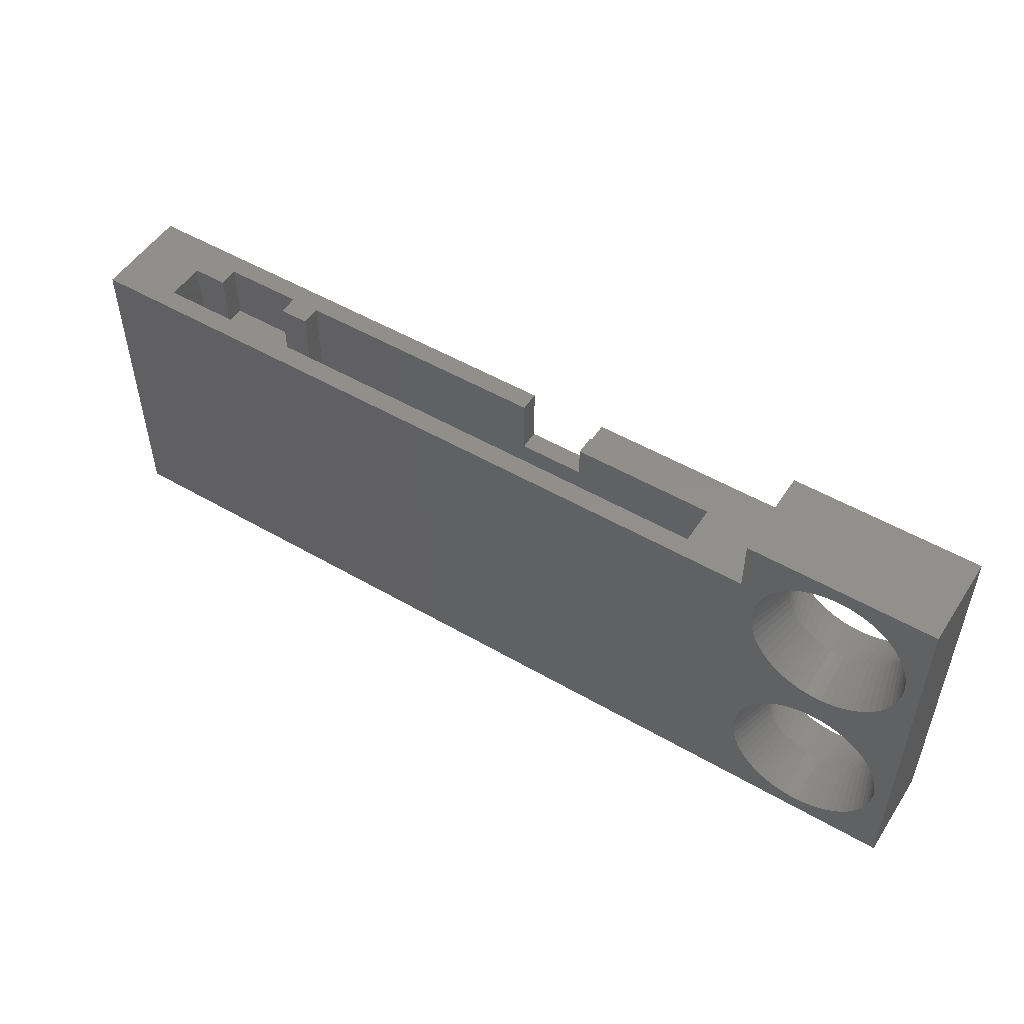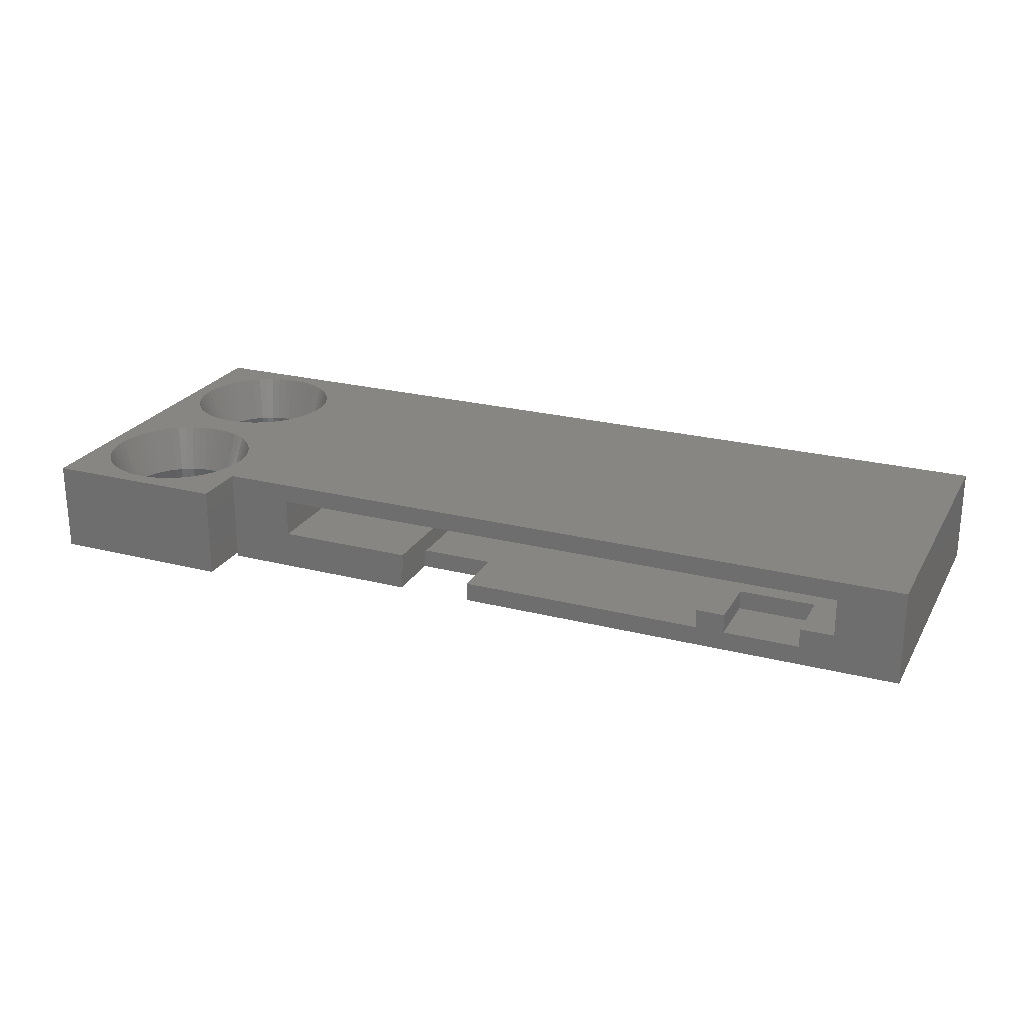
<metadata>
{"format":"stl","ext":"stl","renderer":"f3d","projection":"perspective","resolution":1024,"background":"white","views":[{"elev":51.4,"azim":-147.8,"up":"+Z"},{"elev":23.8,"azim":23.1,"up":"+Y"}]}
</metadata>
<code>
# stl→obj: 396 verts, 796 faces
v -9.6 -4.8 0
v -9.6 0 19.2
v -9.6 0 0
v -9.6 -4.8 19.2
v -0.8935 0 5.66
v 0 0 16.4
v 38.4 0 16.4
v -1.009 0 15.68
v -1.17 0 16.08
v -0.8935 0 15.26
v -0.8234 0 14.83
v -0.8 0 14.4
v -0.8234 0 13.97
v -0.8935 0 13.54
v -1.009 0 13.12
v -1.009 0 6.077
v -1.17 0 12.72
v -1.17 0 6.48
v -1.373 0 6.862
v -1.373 0 12.34
v -1.616 0 11.98
v -1.616 0 7.221
v -1.896 0 11.65
v -1.896 0 7.551
v -2.21 0 11.35
v -2.21 0 7.849
v -2.555 0 8.111
v -2.555 0 11.09
v -4.583 0 10.41
v -4.583 0 8.794
v -5.017 0 10.41
v -4.153 0 10.45
v -2.926 0 8.334
v -2.926 0 10.87
v -4.153 0 8.747
v -3.73 0 8.654
v -3.73 0 10.55
v -3.319 0 8.516
v -3.319 0 10.68
v -0.8234 0 5.232
v 38.4 0 0
v -0.8 0 4.8
v -0.8234 0 4.368
v -0.8935 0 3.94
v -1.009 0 3.523
v -1.17 0 3.12
v -1.373 0 2.738
v -1.616 0 2.379
v -1.896 0 2.049
v -2.21 0 1.751
v -2.555 0 1.489
v -2.926 0 1.266
v -4.153 0 0.8527
v -4.583 0 0.8059
v -3.73 0 0.9458
v -3.319 0 1.084
v 0 0 19.2
v -4.583 0 18.39
v -4.153 0 18.35
v -3.73 0 18.25
v -3.319 0 18.12
v -2.926 0 17.93
v -2.555 0 17.71
v -2.21 0 17.45
v -1.896 0 17.15
v -1.616 0 16.82
v -1.373 0 16.46
v -5.017 0 18.39
v -5.447 0 18.35
v -5.87 0 18.25
v -6.281 0 18.12
v -6.674 0 17.93
v -7.045 0 17.71
v -7.39 0 17.45
v -7.704 0 17.15
v -7.984 0 16.82
v -8.227 0 16.46
v -8.43 0 16.08
v -8.591 0 15.68
v -8.706 0 15.26
v -8.777 0 14.83
v -8.8 0 14.4
v -8.777 0 13.97
v -5.017 0 8.794
v -5.447 0 10.45
v -5.447 0 8.747
v -5.87 0 10.55
v -5.87 0 8.654
v -6.281 0 10.68
v -6.281 0 8.516
v -6.674 0 10.87
v -6.674 0 8.334
v -7.045 0 11.09
v -7.045 0 8.111
v -7.39 0 11.35
v -7.39 0 7.849
v -7.704 0 11.65
v -7.704 0 7.551
v -7.984 0 11.98
v -7.984 0 7.221
v -8.227 0 12.34
v -8.227 0 6.862
v -8.43 0 12.72
v -8.43 0 6.48
v -8.591 0 13.12
v -8.591 0 6.077
v -8.706 0 13.54
v -8.706 0 5.66
v -8.777 0 5.232
v -8.8 0 4.8
v -8.777 0 4.368
v -8.706 0 3.94
v -8.591 0 3.523
v -8.43 0 3.12
v -8.227 0 2.738
v -7.984 0 2.379
v -7.704 0 2.049
v -7.39 0 1.751
v -7.045 0 1.489
v -6.674 0 1.266
v -6.281 0 1.084
v -5.87 0 0.9458
v -5.447 0 0.8527
v -5.017 0 0.8059
v -5.017 -4.8 18.39
v 0 -4.8 19.2
v -5.447 -4.8 18.35
v -5.87 -4.8 18.25
v -6.281 -4.8 18.12
v -6.674 -4.8 17.93
v -7.045 -4.8 17.71
v -7.39 -4.8 17.45
v -7.704 -4.8 17.15
v -7.984 -4.8 16.82
v -8.227 -4.8 16.46
v -8.43 -4.8 16.08
v -8.591 -4.8 15.68
v -8.706 -4.8 15.26
v -8.777 -4.8 14.83
v -8.8 -4.8 14.4
v -8.777 -4.8 13.97
v -5.017 -4.8 10.41
v -5.017 -4.8 8.794
v -4.583 -4.8 10.41
v -5.447 -4.8 10.45
v -5.447 -4.8 8.747
v -5.87 -4.8 10.55
v -5.87 -4.8 8.654
v -6.281 -4.8 10.68
v -6.281 -4.8 8.516
v -6.674 -4.8 10.87
v -6.674 -4.8 8.334
v -7.045 -4.8 11.09
v -7.045 -4.8 8.111
v -7.39 -4.8 11.35
v -7.39 -4.8 7.849
v -7.704 -4.8 11.65
v -7.704 -4.8 7.551
v -7.984 -4.8 11.98
v -7.984 -4.8 7.221
v -8.227 -4.8 12.34
v -8.227 -4.8 6.862
v -8.43 -4.8 12.72
v -8.43 -4.8 6.48
v -8.591 -4.8 13.12
v -8.591 -4.8 6.077
v -8.706 -4.8 13.54
v -8.706 -4.8 5.66
v -8.777 -4.8 5.232
v -8.8 -4.8 4.8
v -5.017 -4.8 0.8059
v -4.583 -4.8 0.8059
v -5.447 -4.8 0.8527
v -5.87 -4.8 0.9458
v -6.281 -4.8 1.084
v -6.674 -4.8 1.266
v -7.045 -4.8 1.489
v -7.39 -4.8 1.751
v -7.704 -4.8 2.049
v -7.984 -4.8 2.379
v -8.227 -4.8 2.738
v -8.43 -4.8 3.12
v -8.591 -4.8 3.523
v -8.706 -4.8 3.94
v -8.777 -4.8 4.368
v -4.583 -4.8 18.39
v -4.153 -4.8 18.35
v -3.73 -4.8 18.25
v -3.319 -4.8 18.12
v -2.926 -4.8 17.93
v -2.555 -4.8 17.71
v -2.21 -4.8 17.45
v -1.896 -4.8 17.15
v -1.616 -4.8 16.82
v 0 -4.8 16.4
v -1.373 -4.8 16.46
v -1.17 -4.8 16.08
v -1.009 -4.8 15.68
v -0.8935 -4.8 15.26
v -0.8234 -4.8 14.83
v -0.8 -4.8 14.4
v -0.8234 -4.8 13.97
v -0.8935 -4.8 13.54
v -0.8935 -4.8 5.66
v -1.009 -4.8 13.12
v -4.583 -4.8 8.794
v -4.153 -4.8 10.45
v -4.153 -4.8 8.747
v -3.73 -4.8 10.55
v -3.73 -4.8 8.654
v -3.319 -4.8 10.68
v -3.319 -4.8 8.516
v -2.926 -4.8 10.87
v -2.926 -4.8 8.334
v -2.555 -4.8 11.09
v -2.555 -4.8 8.111
v -2.21 -4.8 11.35
v -2.21 -4.8 7.849
v -1.896 -4.8 11.65
v -1.896 -4.8 7.551
v -1.616 -4.8 11.98
v -1.616 -4.8 7.221
v -1.373 -4.8 12.34
v -1.373 -4.8 6.862
v -1.17 -4.8 12.72
v -1.17 -4.8 6.48
v -1.009 -4.8 6.077
v -0.8234 -4.8 5.232
v 0 -4.8 0
v -0.8 -4.8 4.8
v -0.8234 -4.8 4.368
v -0.8935 -4.8 3.94
v -1.009 -4.8 3.523
v -1.17 -4.8 3.12
v -1.373 -4.8 2.738
v -1.616 -4.8 2.379
v -1.896 -4.8 2.049
v -2.21 -4.8 1.751
v -2.555 -4.8 1.489
v -2.926 -4.8 1.266
v -3.319 -4.8 1.084
v -3.73 -4.8 0.9458
v -4.153 -4.8 0.8527
v 38.4 -5 0
v 0 -5 0
v -7.925 -2.4 5.488
v -7.981 -2.4 5.146
v -7.832 -2.4 5.822
v -7.704 -2.4 6.144
v -7.542 -2.4 6.45
v -7.348 -2.4 6.737
v -7.123 -2.4 7.001
v -6.872 -2.4 7.239
v -6.596 -2.4 7.449
v -6.299 -2.4 7.627
v -5.984 -2.4 7.773
v -5.656 -2.4 7.883
v -5.318 -2.4 7.958
v -4.973 -2.4 7.995
v -4.627 -2.4 7.995
v -4.282 -2.4 7.958
v -3.944 -2.4 7.883
v -3.616 -2.4 7.773
v -3.301 -2.4 7.627
v -3.004 -2.4 7.449
v -2.728 -2.4 7.239
v -2.477 -2.4 7.001
v -2.252 -2.4 6.737
v -2.058 -2.4 6.45
v -1.896 -2.4 6.144
v -1.768 -2.4 5.822
v -1.675 -2.4 5.488
v -1.619 -2.4 5.146
v -1.6 -2.4 4.8
v -1.619 -2.4 4.454
v -1.675 -2.4 4.112
v -1.768 -2.4 3.778
v -1.896 -2.4 3.456
v -2.058 -2.4 3.15
v -2.252 -2.4 2.863
v -2.477 -2.4 2.599
v -2.728 -2.4 2.361
v -3.004 -2.4 2.151
v -3.301 -2.4 1.973
v -3.616 -2.4 1.827
v -3.944 -2.4 1.717
v -4.282 -2.4 1.642
v -4.627 -2.4 1.605
v -4.973 -2.4 1.605
v -5.318 -2.4 1.642
v -5.656 -2.4 1.717
v -5.984 -2.4 1.827
v -6.299 -2.4 1.973
v -6.596 -2.4 2.151
v -6.872 -2.4 2.361
v -7.123 -2.4 2.599
v -7.348 -2.4 2.863
v -7.542 -2.4 3.15
v -7.704 -2.4 3.456
v -7.832 -2.4 3.778
v -7.925 -2.4 4.112
v -7.981 -2.4 4.454
v -8 -2.4 4.8
v 0 -5 16.4
v -7.925 -2.4 15.09
v -7.981 -2.4 14.75
v -7.832 -2.4 15.42
v -7.704 -2.4 15.74
v -7.542 -2.4 16.05
v -7.348 -2.4 16.34
v -7.123 -2.4 16.6
v -6.872 -2.4 16.84
v -6.596 -2.4 17.05
v -6.299 -2.4 17.23
v -5.984 -2.4 17.37
v -5.656 -2.4 17.48
v -5.318 -2.4 17.56
v -4.973 -2.4 17.6
v -4.627 -2.4 17.6
v -4.282 -2.4 17.56
v -3.944 -2.4 17.48
v -3.616 -2.4 17.37
v -3.301 -2.4 17.23
v -3.004 -2.4 17.05
v -2.728 -2.4 16.84
v -2.477 -2.4 16.6
v -2.252 -2.4 16.34
v -2.058 -2.4 16.05
v -1.896 -2.4 15.74
v -1.768 -2.4 15.42
v -1.675 -2.4 15.09
v -1.619 -2.4 14.75
v -1.6 -2.4 14.4
v -1.619 -2.4 14.05
v -1.675 -2.4 13.71
v -1.768 -2.4 13.38
v -1.896 -2.4 13.06
v -2.058 -2.4 12.75
v -2.252 -2.4 12.46
v -2.477 -2.4 12.2
v -2.728 -2.4 11.96
v -3.004 -2.4 11.75
v -3.301 -2.4 11.57
v -3.616 -2.4 11.43
v -3.944 -2.4 11.32
v -4.282 -2.4 11.24
v -4.627 -2.4 11.2
v -4.973 -2.4 11.2
v -5.318 -2.4 11.24
v -5.656 -2.4 11.32
v -5.984 -2.4 11.43
v -6.299 -2.4 11.57
v -6.596 -2.4 11.75
v -6.872 -2.4 11.96
v -7.123 -2.4 12.2
v -7.348 -2.4 12.46
v -7.542 -2.4 12.75
v -7.704 -2.4 13.06
v -7.832 -2.4 13.38
v -7.925 -2.4 13.71
v -7.981 -2.4 14.05
v -8 -2.4 14.4
v 10.7 -4 13.4
v 14.6 -5 13.4
v 14.6 -4 13.4
v 10.6 -5 13.4
v 10.6 -4 13.4
v 14.6 -4 16.4
v 14.6 -5 16.4
v 10.6 -5 16.4
v 10.6 -4 16.4
v 10.7 -4 16.4
v 29.2 -3 13.4
v 33.2 -4 13.4
v 33.2 -3 13.4
v 29.2 -4 13.4
v 33.2 -3 16.4
v 33.2 -4 16.4
v 29.2 -4 16.4
v 38.4 -5 16.4
v 29.2 -3 16.4
v 27.7 -3 16.4
v 34.95 -3 16.4
v 34.95 -1 16.4
v 3.45 -1 16.4
v 3.45 -3 16.4
v 27.7 -4 16.4
v 10.7 -3 16.4
v 3.45 -1 8.4
v 34.95 -1 8.4
v 27.7 -4 8.4
v 10.7 -4 8.4
v 3.45 -3 8.4
v 10.7 -3 8.4
v 34.95 -3 8.4
v 27.7 -3 8.4
f 1 2 3
f 2 1 4
f 5 6 7
f 6 8 9
f 6 10 8
f 6 11 10
f 6 12 11
f 6 13 12
f 6 14 13
f 6 5 14
f 14 5 15
f 16 15 5
f 15 16 17
f 18 17 16
f 19 20 18
f 20 19 21
f 21 22 23
f 23 24 25
f 26 25 24
f 27 28 26
f 29 30 31
f 32 30 29
f 33 34 27
f 32 35 30
f 32 36 35
f 37 36 32
f 36 37 38
f 39 38 37
f 38 39 33
f 34 33 39
f 28 27 34
f 25 26 28
f 24 23 22
f 22 21 19
f 17 18 20
f 7 40 5
f 41 40 7
f 40 41 42
f 42 41 43
f 43 41 44
f 44 41 45
f 45 41 46
f 46 41 47
f 47 41 48
f 48 41 49
f 49 41 50
f 50 41 51
f 51 41 52
f 53 3 54
f 3 53 41
f 55 41 53
f 56 41 55
f 52 41 56
f 57 58 2
f 57 59 58
f 57 60 59
f 57 61 60
f 57 62 61
f 57 63 62
f 57 64 63
f 57 65 64
f 57 66 65
f 6 66 57
f 66 6 67
f 67 6 9
f 68 2 58
f 69 2 68
f 70 2 69
f 71 2 70
f 72 2 71
f 73 2 72
f 74 2 73
f 75 2 74
f 76 2 75
f 77 2 76
f 78 2 77
f 79 2 78
f 80 2 79
f 81 2 80
f 82 2 81
f 83 2 82
f 84 31 30
f 31 84 85
f 86 85 84
f 85 86 87
f 88 87 86
f 87 88 89
f 90 89 88
f 89 90 91
f 92 91 90
f 91 92 93
f 94 93 92
f 93 94 95
f 96 95 94
f 95 96 97
f 98 97 96
f 97 98 99
f 100 99 98
f 99 100 101
f 102 101 100
f 101 102 103
f 104 103 102
f 103 104 105
f 106 105 104
f 105 106 107
f 108 107 106
f 107 108 83
f 109 83 108
f 83 109 2
f 3 109 110
f 3 110 111
f 109 3 2
f 112 3 111
f 113 3 112
f 114 3 113
f 115 3 114
f 116 3 115
f 117 3 116
f 118 3 117
f 119 3 118
f 120 3 119
f 121 3 120
f 122 3 121
f 123 3 122
f 124 3 123
f 54 3 124
f 4 125 126
f 4 127 125
f 4 128 127
f 4 129 128
f 4 130 129
f 4 131 130
f 4 132 131
f 4 133 132
f 4 134 133
f 4 135 134
f 4 136 135
f 4 137 136
f 4 138 137
f 4 139 138
f 4 140 139
f 4 141 140
f 142 143 144
f 145 143 142
f 146 145 147
f 148 147 149
f 150 149 151
f 152 151 153
f 154 153 155
f 156 155 157
f 145 146 143
f 158 157 159
f 147 148 146
f 160 159 161
f 149 150 148
f 162 161 163
f 151 152 150
f 153 154 152
f 164 163 165
f 155 156 154
f 166 165 167
f 157 158 156
f 159 160 158
f 168 167 141
f 169 141 4
f 161 162 160
f 163 164 162
f 165 166 164
f 167 168 166
f 141 169 168
f 1 169 4
f 169 1 170
f 171 1 172
f 173 1 171
f 174 1 173
f 175 1 174
f 176 1 175
f 177 1 176
f 178 1 177
f 179 1 178
f 180 1 179
f 181 1 180
f 182 1 181
f 183 1 182
f 184 1 183
f 185 1 184
f 170 1 185
f 186 126 125
f 187 126 186
f 188 126 187
f 189 126 188
f 190 126 189
f 191 126 190
f 192 126 191
f 193 126 192
f 194 126 193
f 195 194 196
f 194 195 126
f 197 195 196
f 198 195 197
f 199 195 198
f 200 195 199
f 201 195 200
f 202 195 201
f 203 195 202
f 204 203 205
f 206 144 143
f 144 206 207
f 208 207 206
f 207 208 209
f 210 209 208
f 209 210 211
f 212 211 210
f 211 212 213
f 214 213 212
f 213 214 215
f 216 215 214
f 215 216 217
f 218 217 216
f 217 218 219
f 220 219 218
f 219 220 221
f 222 221 220
f 221 222 223
f 224 223 222
f 223 224 225
f 226 225 224
f 225 226 205
f 227 205 226
f 204 205 227
f 203 204 195
f 228 195 204
f 229 228 230
f 229 230 231
f 229 172 1
f 228 229 195
f 232 229 231
f 233 229 232
f 234 229 233
f 235 229 234
f 236 229 235
f 237 229 236
f 238 229 237
f 239 229 238
f 240 229 239
f 241 229 240
f 242 229 241
f 243 229 242
f 172 229 243
f 229 244 245
f 244 229 41
f 3 229 1
f 229 3 41
f 246 247 109
f 108 246 109
f 248 246 108
f 106 248 108
f 249 248 106
f 104 249 106
f 250 249 104
f 102 250 104
f 251 250 102
f 100 251 102
f 252 251 100
f 98 252 100
f 253 252 98
f 96 253 98
f 254 253 96
f 94 254 96
f 255 254 94
f 92 255 94
f 256 255 92
f 90 256 92
f 257 256 90
f 88 257 90
f 258 257 88
f 86 258 88
f 259 258 86
f 84 259 86
f 259 30 260
f 30 259 84
f 30 261 260
f 35 261 30
f 35 262 261
f 36 262 35
f 36 263 262
f 38 263 36
f 38 264 263
f 33 264 38
f 33 265 264
f 33 27 265
f 27 266 265
f 27 26 266
f 26 267 266
f 26 24 267
f 24 268 267
f 24 22 268
f 22 269 268
f 22 19 269
f 19 270 269
f 19 18 270
f 18 271 270
f 18 16 271
f 16 272 271
f 16 5 272
f 5 273 272
f 5 40 273
f 40 274 273
f 40 42 274
f 274 42 275
f 42 43 275
f 275 43 276
f 43 44 276
f 276 44 277
f 44 45 277
f 277 45 278
f 45 46 278
f 278 46 279
f 46 47 279
f 279 47 280
f 47 48 280
f 280 48 281
f 48 49 281
f 281 49 282
f 49 50 282
f 282 50 283
f 50 51 283
f 283 51 284
f 51 52 284
f 284 52 285
f 52 56 285
f 285 56 286
f 56 55 286
f 286 55 287
f 55 53 287
f 287 53 288
f 53 54 288
f 54 289 288
f 289 54 124
f 289 124 290
f 290 124 123
f 290 123 291
f 291 123 122
f 291 122 292
f 292 122 121
f 292 121 293
f 293 121 120
f 294 293 120
f 294 120 119
f 295 294 119
f 295 119 118
f 296 295 118
f 296 118 117
f 297 296 117
f 297 117 116
f 298 297 116
f 298 116 115
f 299 298 115
f 299 115 114
f 300 299 114
f 300 114 113
f 301 300 113
f 301 113 112
f 302 301 112
f 302 112 111
f 303 302 111
f 303 111 110
f 247 303 110
f 109 247 110
f 273 228 272
f 228 204 272
f 272 204 271
f 204 227 271
f 271 227 270
f 227 226 270
f 270 226 269
f 226 224 269
f 269 224 268
f 224 222 268
f 268 222 267
f 222 220 267
f 267 220 266
f 220 218 266
f 266 218 265
f 218 216 265
f 265 216 264
f 216 214 264
f 264 214 263
f 214 212 263
f 263 212 262
f 212 210 262
f 262 210 261
f 210 208 261
f 261 208 260
f 208 206 260
f 206 259 260
f 259 206 143
f 259 143 258
f 258 143 146
f 258 146 257
f 257 146 148
f 257 148 256
f 256 148 150
f 256 150 255
f 255 150 152
f 254 255 152
f 254 152 154
f 253 254 154
f 253 154 156
f 252 253 156
f 252 156 158
f 251 252 158
f 251 158 160
f 250 251 160
f 250 160 162
f 249 250 162
f 249 162 164
f 248 249 164
f 248 164 166
f 246 248 166
f 246 166 168
f 247 246 168
f 247 168 169
f 303 247 169
f 303 169 170
f 302 303 170
f 185 302 170
f 301 302 185
f 184 301 185
f 300 301 184
f 183 300 184
f 299 300 183
f 182 299 183
f 298 299 182
f 181 298 182
f 297 298 181
f 180 297 181
f 296 297 180
f 179 296 180
f 295 296 179
f 178 295 179
f 294 295 178
f 177 294 178
f 293 294 177
f 176 293 177
f 292 293 176
f 175 292 176
f 291 292 175
f 174 291 175
f 290 291 174
f 173 290 174
f 289 290 173
f 171 289 173
f 289 172 288
f 172 289 171
f 172 287 288
f 243 287 172
f 243 286 287
f 242 286 243
f 242 285 286
f 241 285 242
f 241 284 285
f 240 284 241
f 240 283 284
f 240 239 283
f 239 282 283
f 239 238 282
f 238 281 282
f 238 237 281
f 237 280 281
f 237 236 280
f 236 279 280
f 236 235 279
f 235 278 279
f 235 234 278
f 234 277 278
f 234 233 277
f 233 276 277
f 233 232 276
f 232 275 276
f 232 231 275
f 231 274 275
f 231 230 274
f 274 230 273
f 230 228 273
f 245 195 229
f 195 245 304
f 126 6 57
f 6 126 195
f 305 306 81
f 80 305 81
f 307 305 80
f 79 307 80
f 308 307 79
f 78 308 79
f 309 308 78
f 77 309 78
f 310 309 77
f 76 310 77
f 311 310 76
f 75 311 76
f 312 311 75
f 74 312 75
f 313 312 74
f 73 313 74
f 314 313 73
f 72 314 73
f 315 314 72
f 71 315 72
f 316 315 71
f 70 316 71
f 317 316 70
f 69 317 70
f 318 317 69
f 68 318 69
f 318 58 319
f 58 318 68
f 58 320 319
f 59 320 58
f 59 321 320
f 60 321 59
f 60 322 321
f 61 322 60
f 61 323 322
f 62 323 61
f 62 324 323
f 62 63 324
f 63 325 324
f 63 64 325
f 64 326 325
f 64 65 326
f 65 327 326
f 65 66 327
f 66 328 327
f 66 67 328
f 67 329 328
f 67 9 329
f 9 330 329
f 9 8 330
f 8 331 330
f 8 10 331
f 10 332 331
f 10 11 332
f 11 333 332
f 11 12 333
f 333 12 334
f 12 13 334
f 334 13 335
f 13 14 335
f 335 14 336
f 14 15 336
f 336 15 337
f 15 17 337
f 337 17 338
f 17 20 338
f 338 20 339
f 20 21 339
f 339 21 340
f 21 23 340
f 340 23 341
f 23 25 341
f 341 25 342
f 25 28 342
f 342 28 343
f 28 34 343
f 343 34 344
f 34 39 344
f 344 39 345
f 39 37 345
f 345 37 346
f 37 32 346
f 346 32 347
f 32 29 347
f 29 348 347
f 348 29 31
f 348 31 349
f 349 31 85
f 349 85 350
f 350 85 87
f 350 87 351
f 351 87 89
f 351 89 352
f 352 89 91
f 353 352 91
f 353 91 93
f 354 353 93
f 354 93 95
f 355 354 95
f 355 95 97
f 356 355 97
f 356 97 99
f 357 356 99
f 357 99 101
f 358 357 101
f 358 101 103
f 359 358 103
f 359 103 105
f 360 359 105
f 360 105 107
f 361 360 107
f 361 107 83
f 362 361 83
f 362 83 82
f 306 362 82
f 81 306 82
f 332 200 331
f 200 199 331
f 331 199 330
f 199 198 330
f 330 198 329
f 198 197 329
f 329 197 328
f 197 196 328
f 328 196 327
f 196 194 327
f 327 194 326
f 194 193 326
f 326 193 325
f 193 192 325
f 325 192 324
f 192 191 324
f 324 191 323
f 191 190 323
f 323 190 322
f 190 189 322
f 322 189 321
f 189 188 321
f 321 188 320
f 188 187 320
f 320 187 319
f 187 186 319
f 186 318 319
f 318 186 125
f 318 125 317
f 317 125 127
f 317 127 316
f 316 127 128
f 316 128 315
f 315 128 129
f 315 129 314
f 314 129 130
f 313 314 130
f 313 130 131
f 312 313 131
f 312 131 132
f 311 312 132
f 311 132 133
f 310 311 133
f 310 133 134
f 309 310 134
f 309 134 135
f 308 309 135
f 308 135 136
f 307 308 136
f 307 136 137
f 305 307 137
f 305 137 138
f 306 305 138
f 306 138 139
f 362 306 139
f 362 139 140
f 361 362 140
f 141 361 140
f 360 361 141
f 167 360 141
f 359 360 167
f 165 359 167
f 358 359 165
f 163 358 165
f 357 358 163
f 161 357 163
f 356 357 161
f 159 356 161
f 355 356 159
f 157 355 159
f 354 355 157
f 155 354 157
f 353 354 155
f 153 353 155
f 352 353 153
f 151 352 153
f 351 352 151
f 149 351 151
f 350 351 149
f 147 350 149
f 349 350 147
f 145 349 147
f 348 349 145
f 142 348 145
f 348 144 347
f 144 348 142
f 144 346 347
f 207 346 144
f 207 345 346
f 209 345 207
f 209 344 345
f 211 344 209
f 211 343 344
f 213 343 211
f 213 342 343
f 213 215 342
f 215 341 342
f 215 217 341
f 217 340 341
f 217 219 340
f 219 339 340
f 219 221 339
f 221 338 339
f 221 223 338
f 223 337 338
f 223 225 337
f 225 336 337
f 225 205 336
f 205 335 336
f 205 203 335
f 203 334 335
f 203 202 334
f 202 333 334
f 202 201 333
f 333 201 332
f 201 200 332
f 2 126 57
f 126 2 4
f 363 364 365
f 366 363 367
f 363 366 364
f 364 368 365
f 368 364 369
f 370 367 371
f 367 370 366
f 367 372 371
f 372 367 363
f 373 374 375
f 374 373 376
f 374 377 375
f 377 374 378
f 374 379 378
f 379 374 376
f 380 41 7
f 41 380 244
f 381 382 379
f 383 7 384
f 7 385 384
f 385 6 386
f 6 385 7
f 7 383 380
f 378 383 377
f 383 378 380
f 379 380 378
f 387 379 382
f 387 380 379
f 369 387 368
f 387 369 380
f 388 371 372
f 386 371 388
f 386 370 371
f 195 386 6
f 304 386 195
f 386 304 370
f 389 384 385
f 384 389 390
f 387 365 368
f 391 365 387
f 392 365 391
f 365 392 363
f 386 389 385
f 389 386 393
f 304 366 370
f 366 245 364
f 245 366 304
f 364 380 369
f 244 364 245
f 364 244 380
f 363 388 372
f 388 363 394
f 394 363 392
f 395 384 390
f 384 395 383
f 383 375 377
f 396 375 395
f 395 375 383
f 373 382 381
f 373 396 382
f 375 396 373
f 391 382 396
f 382 391 387
f 394 386 388
f 386 394 393
f 390 396 395
f 396 394 391
f 390 394 396
f 389 394 390
f 394 389 393
f 391 394 392
f 379 373 381
f 373 379 376

</code>
